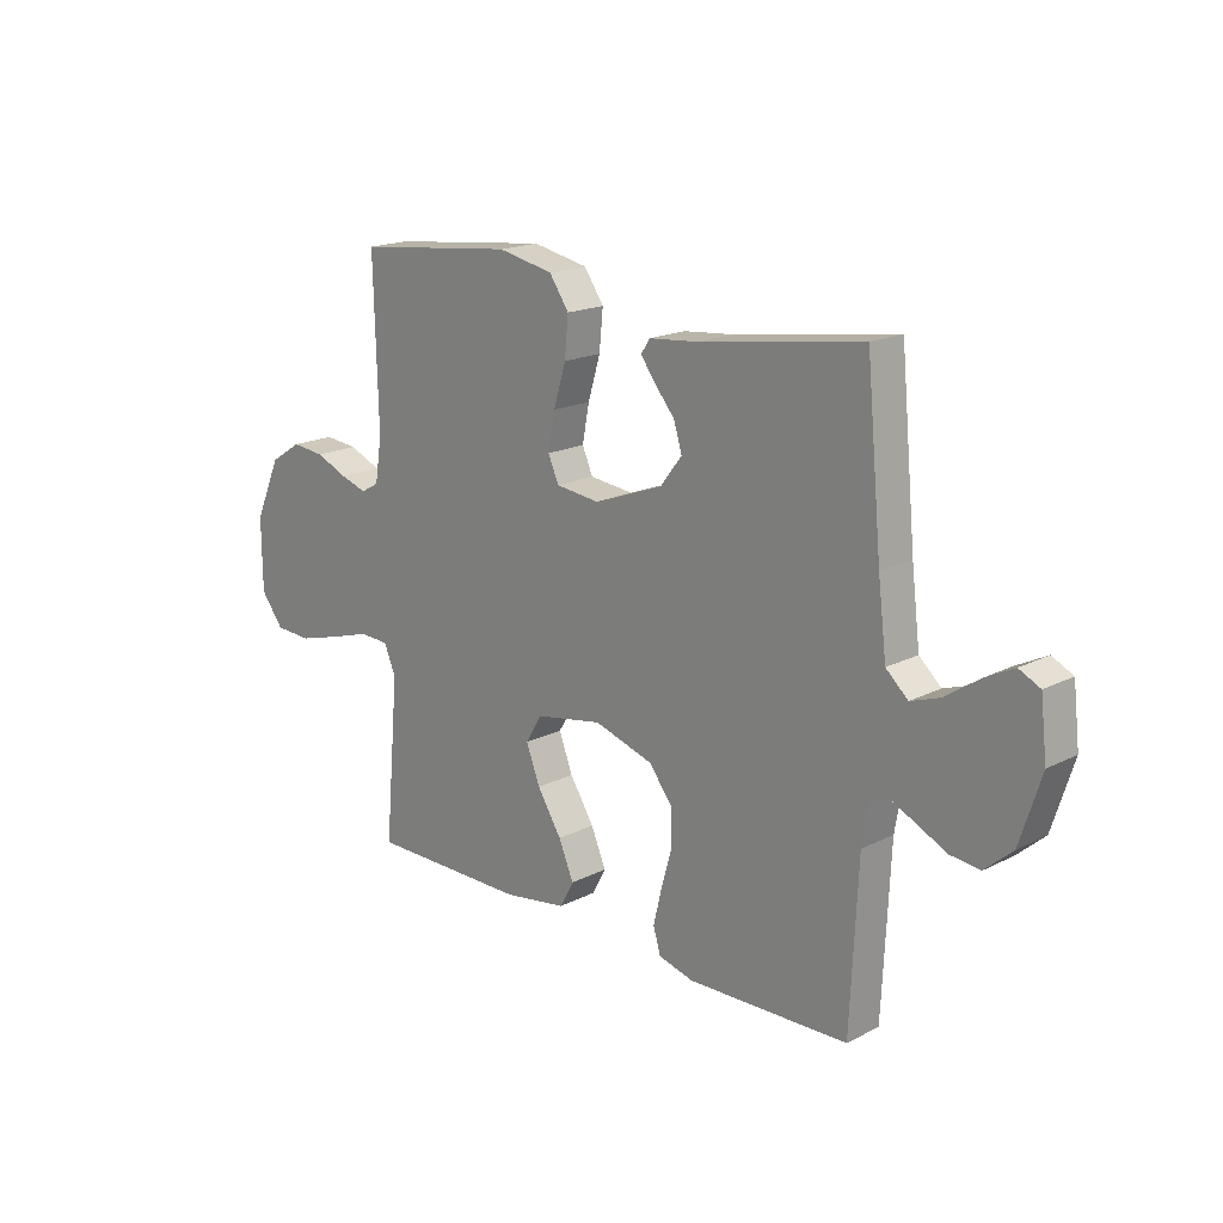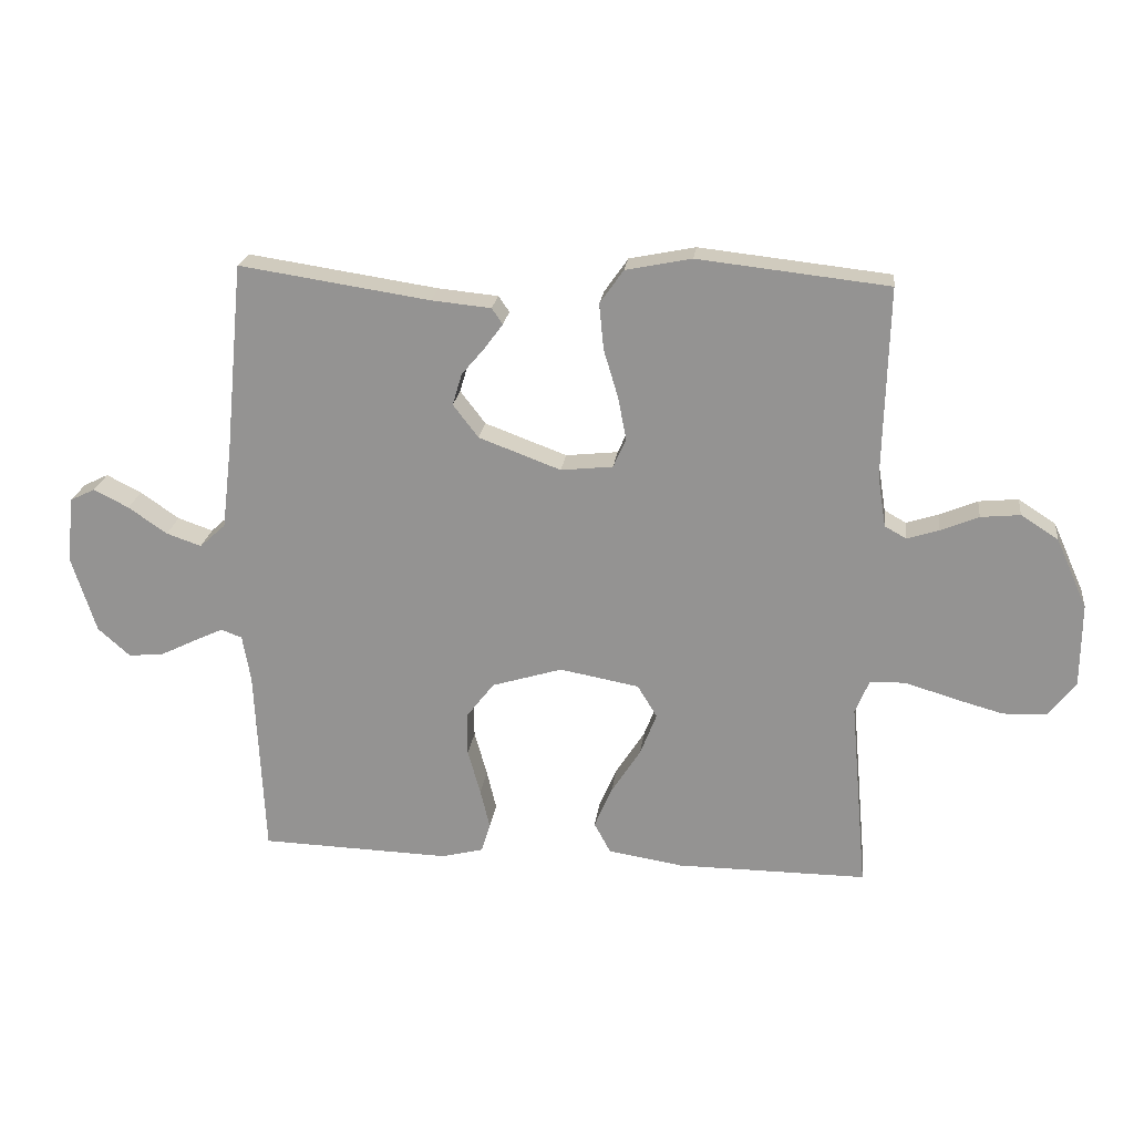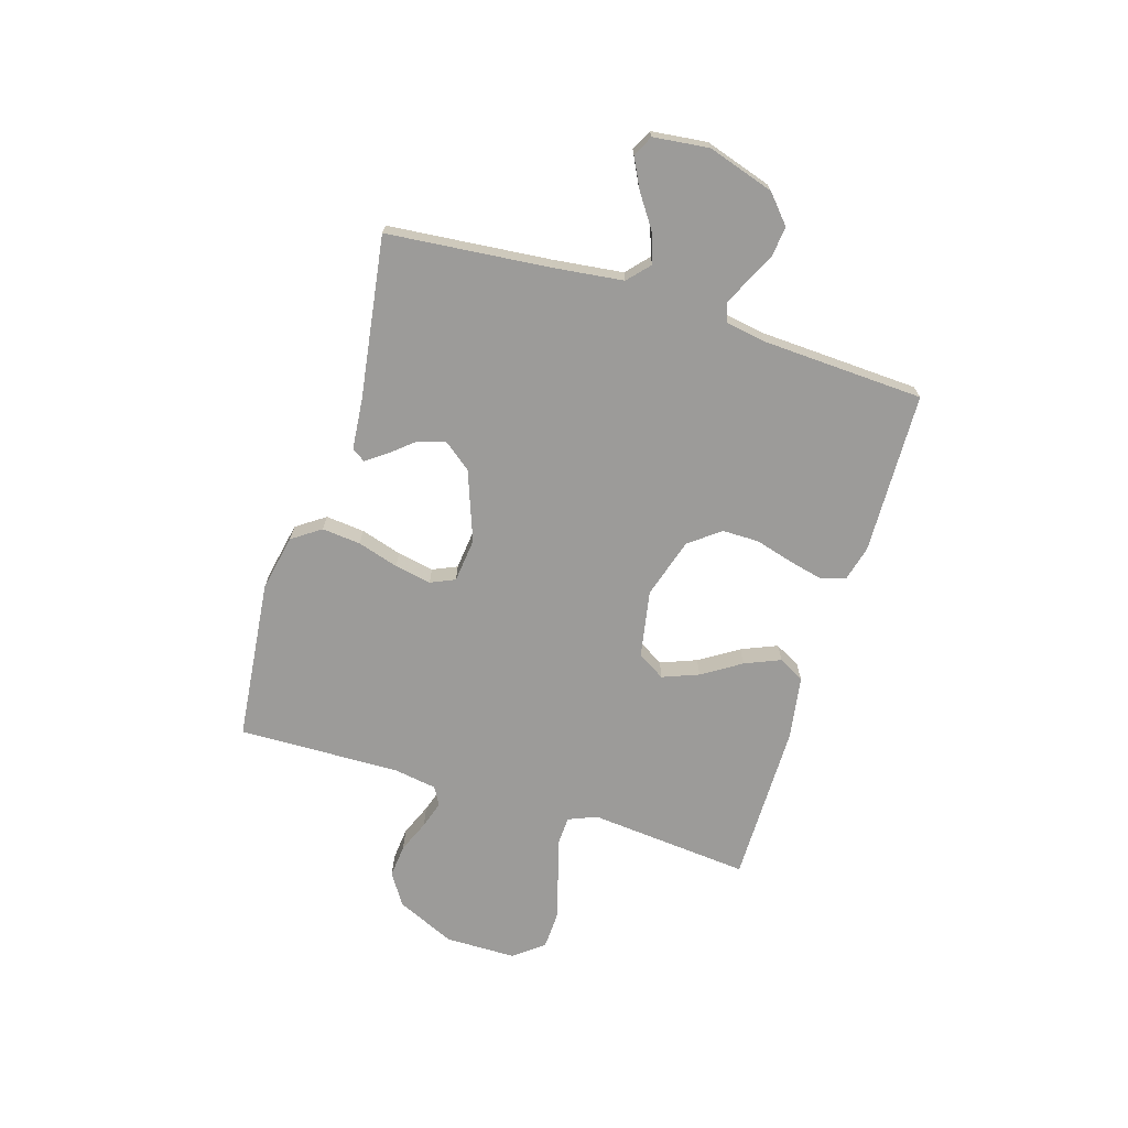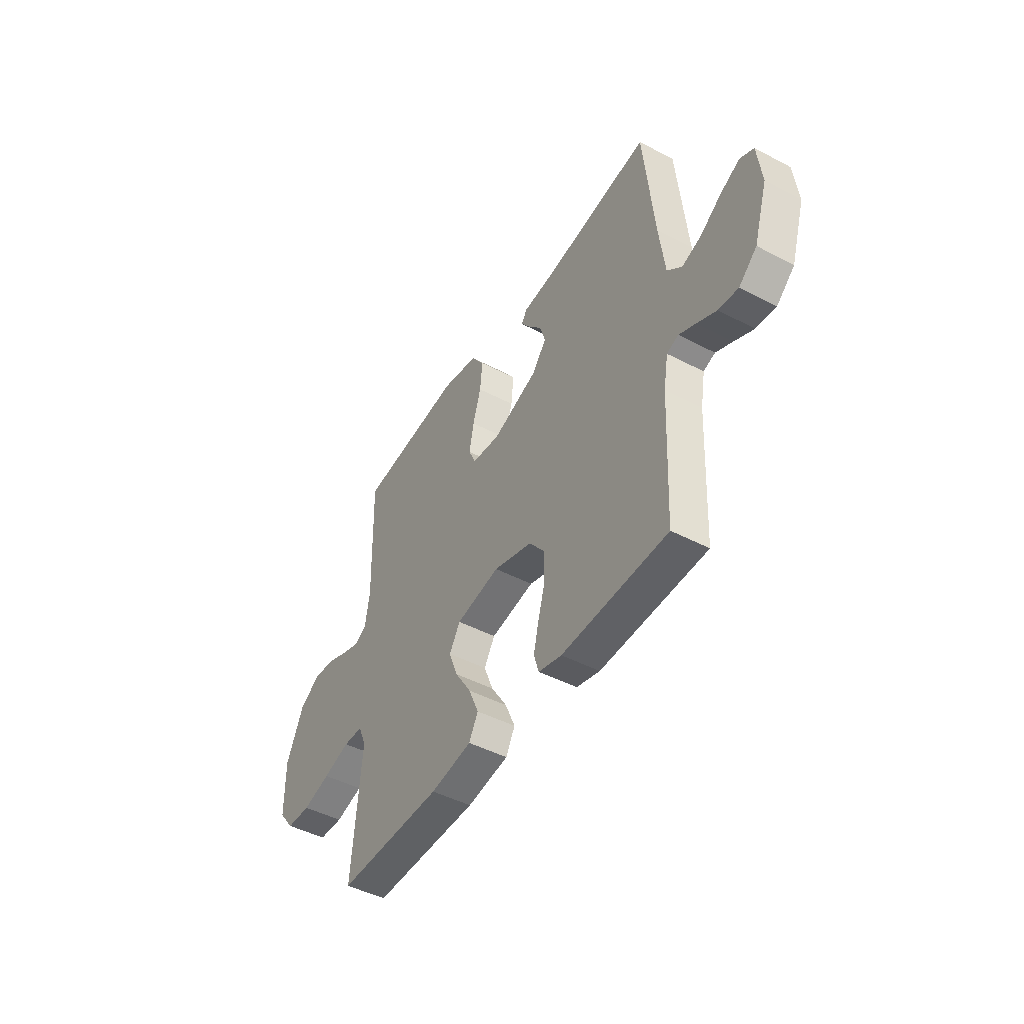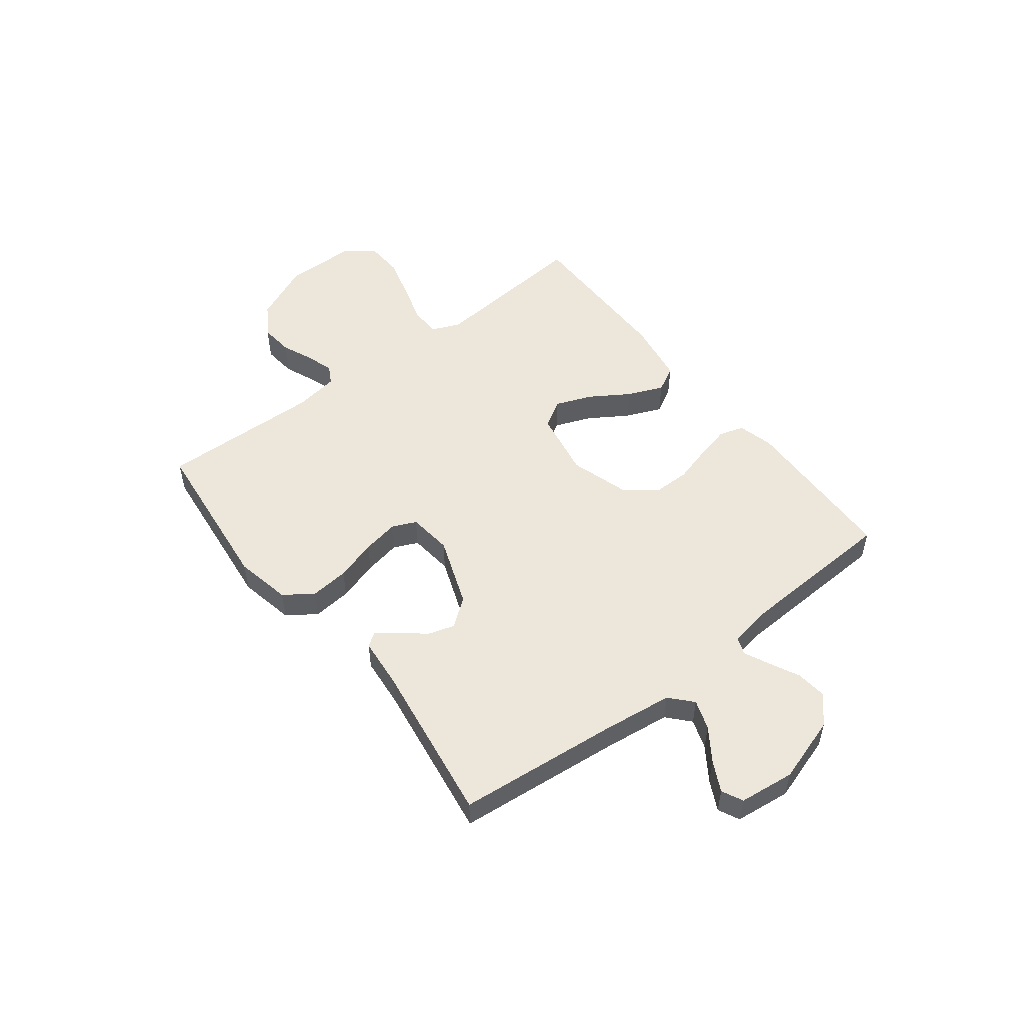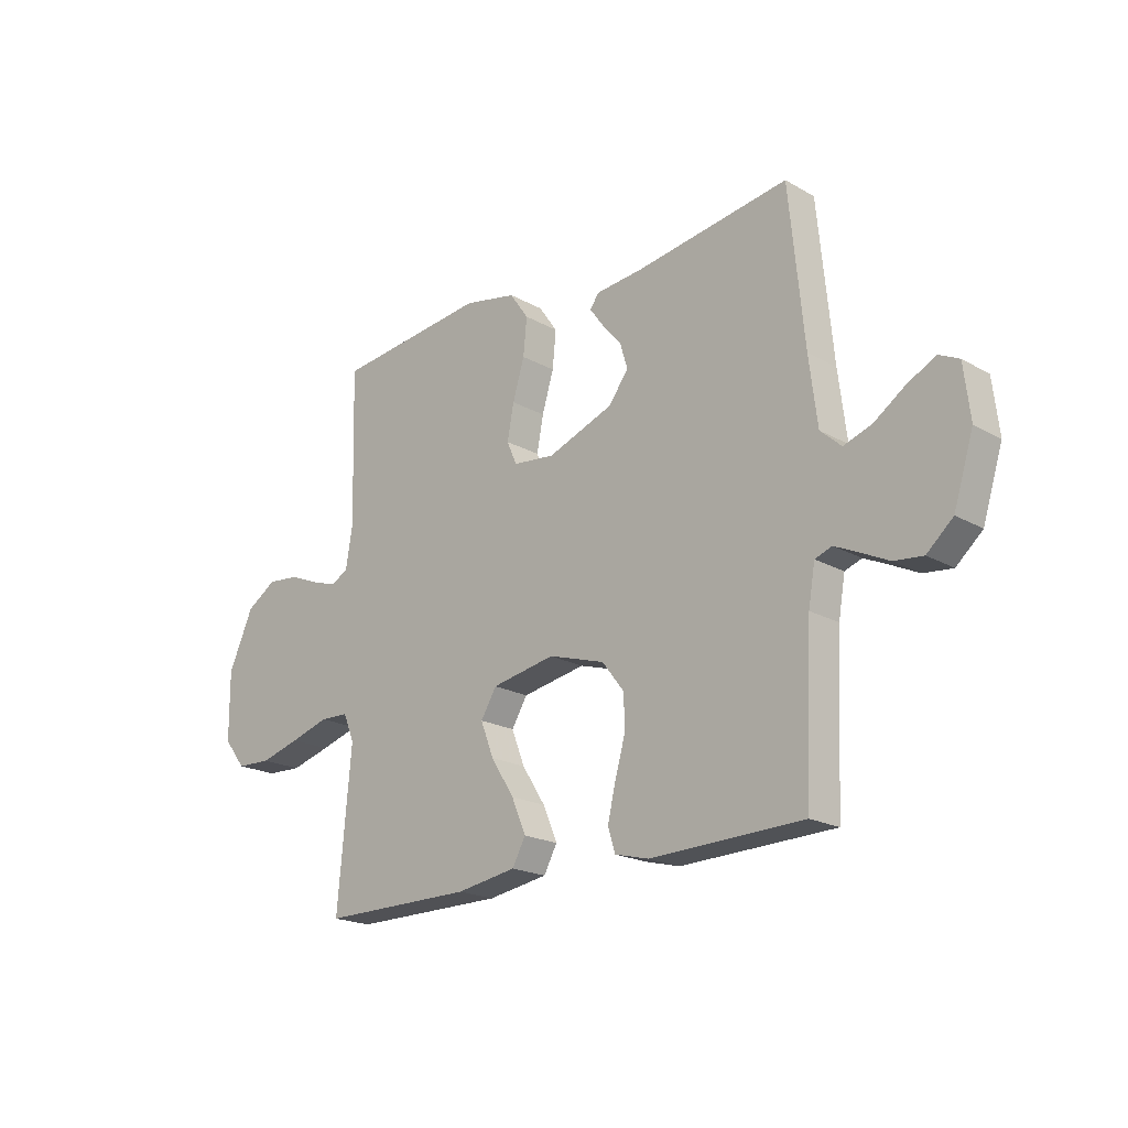
<metadata>
{"format":"obj","ext":"obj","renderer":"f3d","projection":"perspective","resolution":1024,"background":"white","views":[{"elev":18.0,"azim":45.4,"up":"+Z"},{"elev":22.0,"azim":-172.9,"up":"+Z"},{"elev":-69.8,"azim":72.8,"up":"+Y"},{"elev":-46.3,"azim":59.1,"up":"+Z"},{"elev":51.9,"azim":52.3,"up":"+Y"},{"elev":-20.0,"azim":44.1,"up":"+Z"}]}
</metadata>
<code>
v 0.5 0.07 0.5
v 0.529 0.07 0.2
v 0.545 0.07 0.07
v 0.586 0.07 0.033
v 0.641 0.07 0.052
v 0.702 0.07 0.094
v 0.757 0.07 0.122
v 0.796 0.07 0.103
v 0.808 0.07 0
v 0.769 0.07 -0.123
v 0.718 0.07 -0.168
v 0.662 0.07 -0.162
v 0.607 0.07 -0.135
v 0.56 0.07 -0.113
v 0.527 0.07 -0.125
v 0.514 0.07 -0.2
v 0.5 0.07 -0.5
v 0.2 0.07 -0.509
v 0.134 0.07 -0.492
v 0.12 0.07 -0.446
v 0.135 0.07 -0.383
v 0.155 0.07 -0.312
v 0.155 0.07 -0.244
v 0.111 0.07 -0.187
v 0 0.07 -0.153
v -0.125 0.07 -0.176
v -0.156 0.07 -0.227
v -0.13 0.07 -0.294
v -0.084 0.07 -0.366
v -0.056 0.07 -0.432
v -0.082 0.07 -0.48
v -0.2 0.07 -0.499
v -0.5 0.07 -0.5
v -0.473 0.07 -0.2
v -0.495 0.07 -0.147
v -0.551 0.07 -0.145
v -0.627 0.07 -0.168
v -0.706 0.07 -0.19
v -0.775 0.07 -0.187
v -0.818 0.07 -0.132
v -0.819 0.07 0
v -0.77 0.07 0.109
v -0.711 0.07 0.147
v -0.649 0.07 0.141
v -0.589 0.07 0.116
v -0.539 0.07 0.1
v -0.505 0.07 0.119
v -0.492 0.07 0.2
v -0.5 0.07 0.5
v -0.2 0.07 0.533
v -0.096 0.07 0.512
v -0.059 0.07 0.459
v -0.066 0.07 0.387
v -0.089 0.07 0.311
v -0.102 0.07 0.243
v -0.082 0.07 0.198
v 0 0.07 0.189
v 0.129 0.07 0.237
v 0.169 0.07 0.289
v 0.154 0.07 0.339
v 0.116 0.07 0.384
v 0.089 0.07 0.421
v 0.106 0.07 0.446
v 0.2 0.07 0.455
v 0.5 0 0.5
v 0.529 0 0.2
v 0.545 0 0.07
v 0.586 0 0.033
v 0.641 0 0.052
v 0.702 0 0.094
v 0.757 0 0.122
v 0.796 0 0.103
v 0.808 0 0
v 0.769 0 -0.123
v 0.718 0 -0.168
v 0.662 0 -0.162
v 0.607 0 -0.135
v 0.56 0 -0.113
v 0.527 0 -0.125
v 0.514 0 -0.2
v 0.5 0 -0.5
v 0.2 0 -0.509
v 0.134 0 -0.492
v 0.12 0 -0.446
v 0.135 0 -0.383
v 0.155 0 -0.312
v 0.155 0 -0.244
v 0.111 0 -0.187
v 0 0 -0.153
v -0.125 0 -0.176
v -0.156 0 -0.227
v -0.13 0 -0.294
v -0.084 0 -0.366
v -0.056 0 -0.432
v -0.082 0 -0.48
v -0.2 0 -0.499
v -0.5 0 -0.5
v -0.473 0 -0.2
v -0.495 0 -0.147
v -0.551 0 -0.145
v -0.627 0 -0.168
v -0.706 0 -0.19
v -0.775 0 -0.187
v -0.818 0 -0.132
v -0.819 0 0
v -0.77 0 0.109
v -0.711 0 0.147
v -0.649 0 0.141
v -0.589 0 0.116
v -0.539 0 0.1
v -0.505 0 0.119
v -0.492 0 0.2
v -0.5 0 0.5
v -0.2 0 0.533
v -0.096 0 0.512
v -0.059 0 0.459
v -0.066 0 0.387
v -0.089 0 0.311
v -0.102 0 0.243
v -0.082 0 0.198
v 0 0 0.189
v 0.129 0 0.237
v 0.169 0 0.289
v 0.154 0 0.339
v 0.116 0 0.384
v 0.089 0 0.421
v 0.106 0 0.446
v 0.2 0 0.455
f 62 63 64
f 61 62 64
f 60 61 64
f 64 1 2
f 60 64 2
f 59 60 2
f 58 59 2 3
f 57 58 3 4
f 56 57 4
f 52 53 54
f 51 52 54
f 50 51 54
f 49 50 54
f 48 49 54
f 47 48 54 55
f 46 47 55 56
f 43 44 45
f 42 43 45
f 41 42 45
f 40 41 45
f 39 40 45
f 38 39 45
f 37 38 45
f 36 37 45
f 35 36 45 46
f 46 56 4
f 35 46 4
f 34 35 4
f 32 33 34
f 31 32 34
f 30 31 34
f 29 30 34
f 28 29 34
f 20 21 22
f 19 20 22
f 18 19 22
f 17 18 22
f 16 17 22
f 15 16 22 23
f 14 15 23 24
f 11 12 13
f 10 11 13
f 9 10 13
f 8 9 13
f 7 8 13
f 6 7 13
f 5 6 13
f 4 5 13 14
f 27 28 34
f 26 27 34
f 25 26 34 4
f 4 14 24 25
f 128 127 126
f 128 126 125
f 128 125 124
f 66 65 128
f 66 128 124
f 66 124 123
f 67 66 123 122
f 68 67 122 121
f 68 121 120
f 118 117 116
f 118 116 115
f 118 115 114
f 118 114 113
f 118 113 112
f 119 118 112 111
f 120 119 111 110
f 109 108 107
f 109 107 106
f 109 106 105
f 109 105 104
f 109 104 103
f 109 103 102
f 109 102 101
f 109 101 100
f 110 109 100 99
f 68 120 110
f 68 110 99
f 68 99 98
f 98 97 96
f 98 96 95
f 98 95 94
f 98 94 93
f 98 93 92
f 86 85 84
f 86 84 83
f 86 83 82
f 86 82 81
f 86 81 80
f 87 86 80 79
f 88 87 79 78
f 77 76 75
f 77 75 74
f 77 74 73
f 77 73 72
f 77 72 71
f 77 71 70
f 77 70 69
f 78 77 69 68
f 98 92 91
f 98 91 90
f 68 98 90 89
f 89 88 78 68
f 1 65 66 2
f 2 66 67 3
f 3 67 68 4
f 4 68 69 5
f 5 69 70 6
f 6 70 71 7
f 7 71 72 8
f 8 72 73 9
f 9 73 74 10
f 10 74 75 11
f 11 75 76 12
f 12 76 77 13
f 13 77 78 14
f 14 78 79 15
f 15 79 80 16
f 16 80 81 17
f 17 81 82 18
f 18 82 83 19
f 19 83 84 20
f 20 84 85 21
f 21 85 86 22
f 22 86 87 23
f 23 87 88 24
f 24 88 89 25
f 25 89 90 26
f 26 90 91 27
f 27 91 92 28
f 28 92 93 29
f 29 93 94 30
f 30 94 95 31
f 31 95 96 32
f 32 96 97 33
f 33 97 98 34
f 34 98 99 35
f 35 99 100 36
f 36 100 101 37
f 37 101 102 38
f 38 102 103 39
f 39 103 104 40
f 40 104 105 41
f 41 105 106 42
f 42 106 107 43
f 43 107 108 44
f 44 108 109 45
f 45 109 110 46
f 46 110 111 47
f 47 111 112 48
f 48 112 113 49
f 49 113 114 50
f 50 114 115 51
f 51 115 116 52
f 52 116 117 53
f 53 117 118 54
f 54 118 119 55
f 55 119 120 56
f 56 120 121 57
f 57 121 122 58
f 58 122 123 59
f 59 123 124 60
f 60 124 125 61
f 61 125 126 62
f 62 126 127 63
f 63 127 128 64
f 64 128 65 1

</code>
